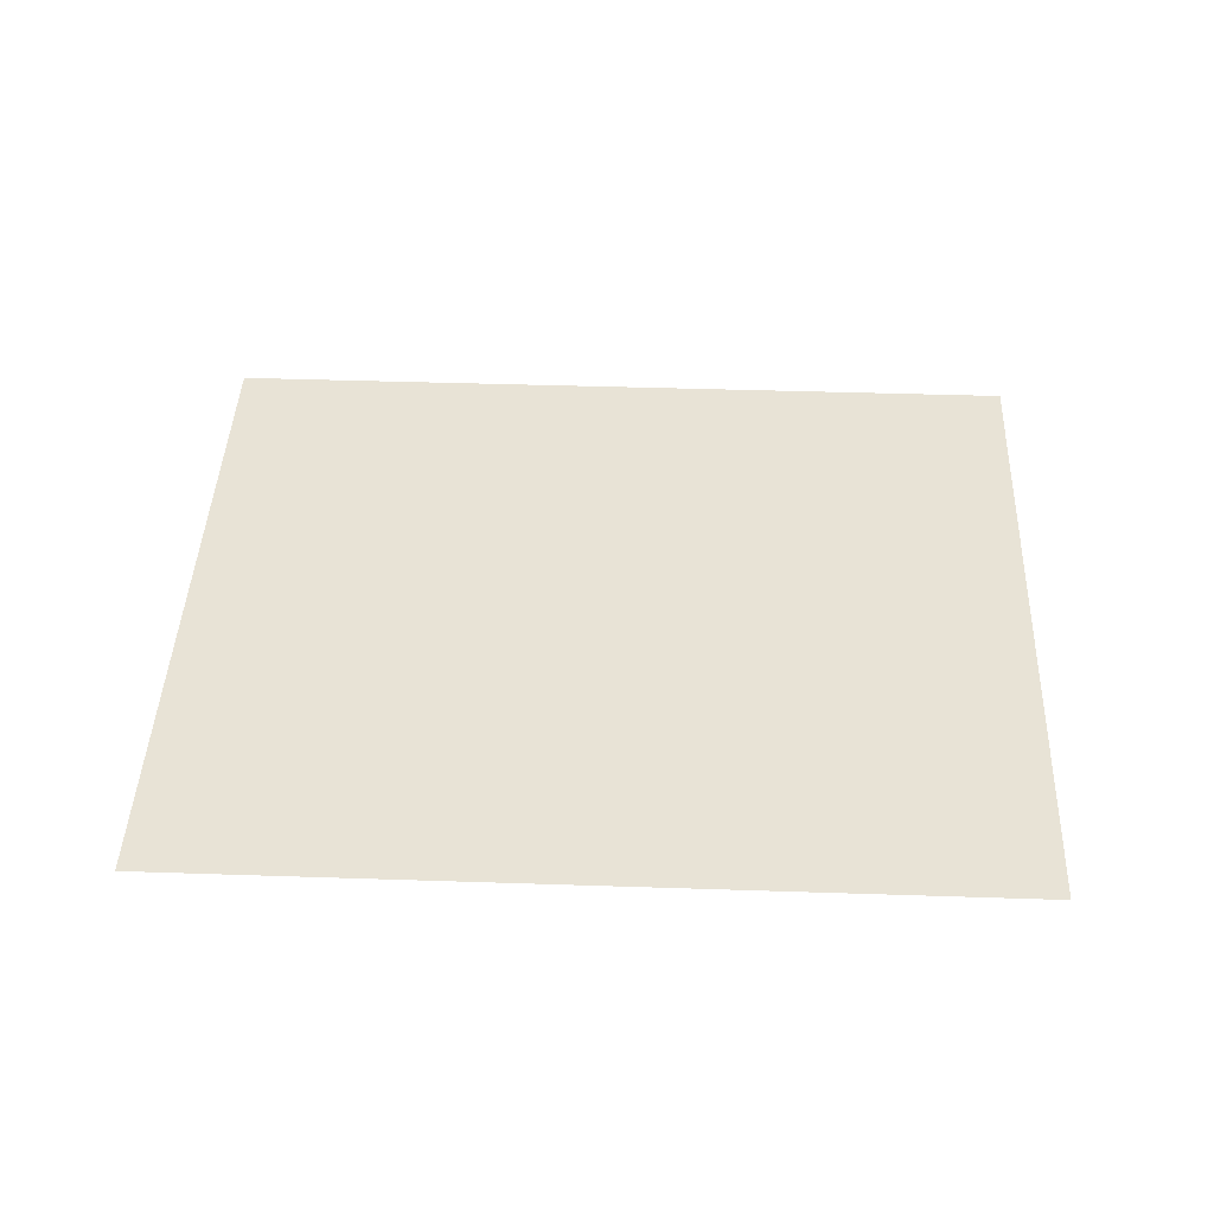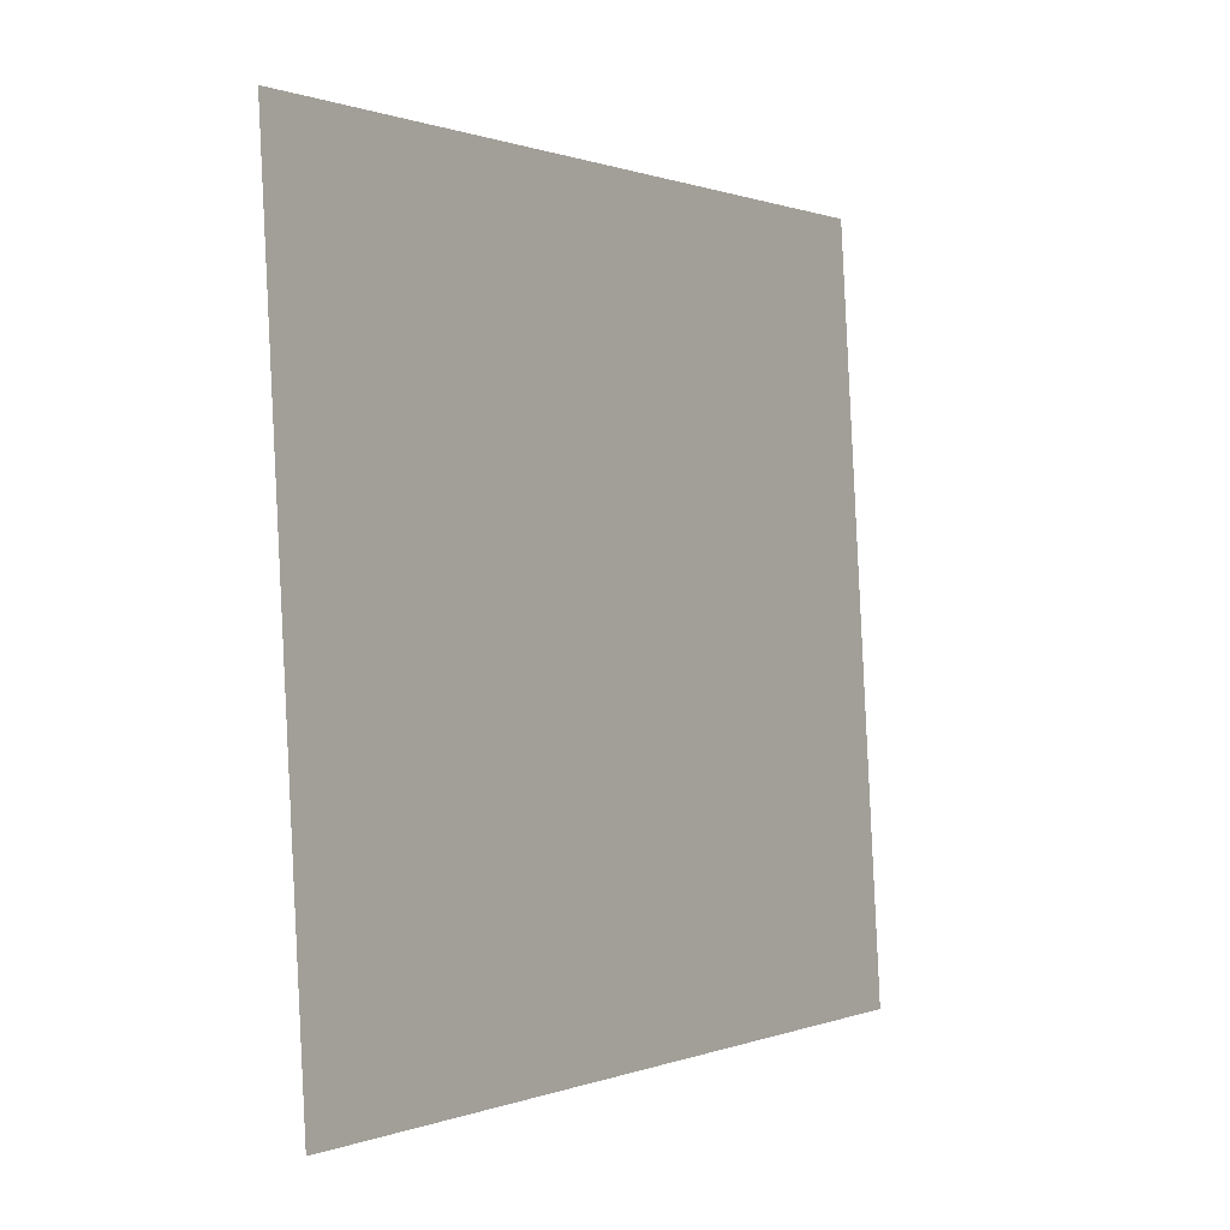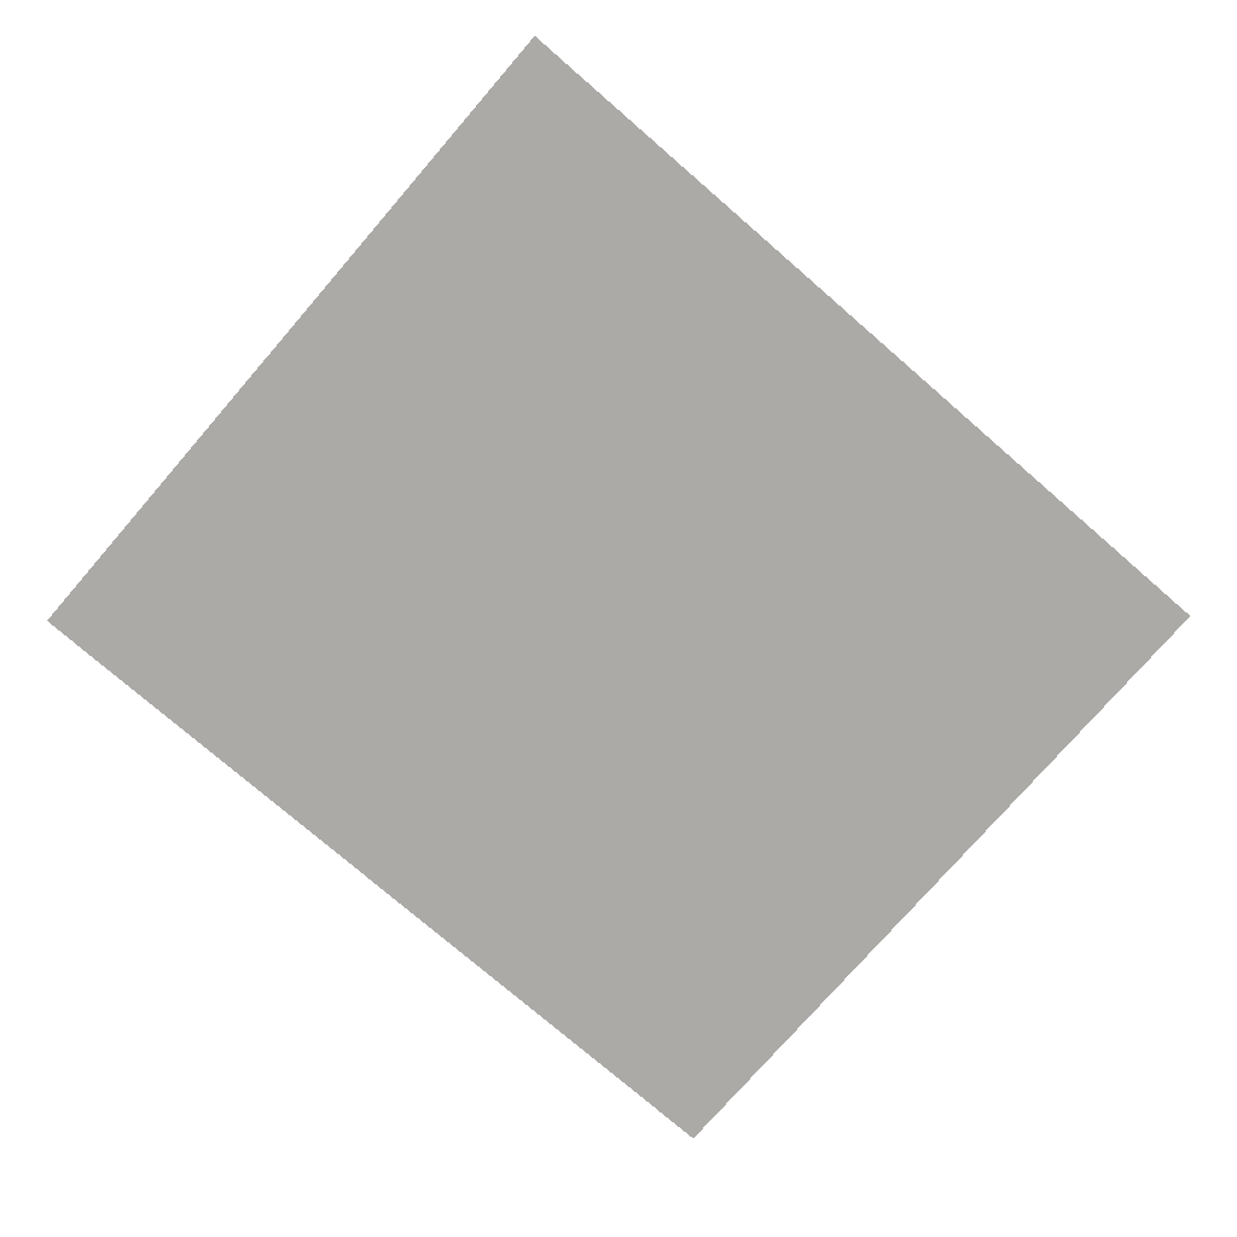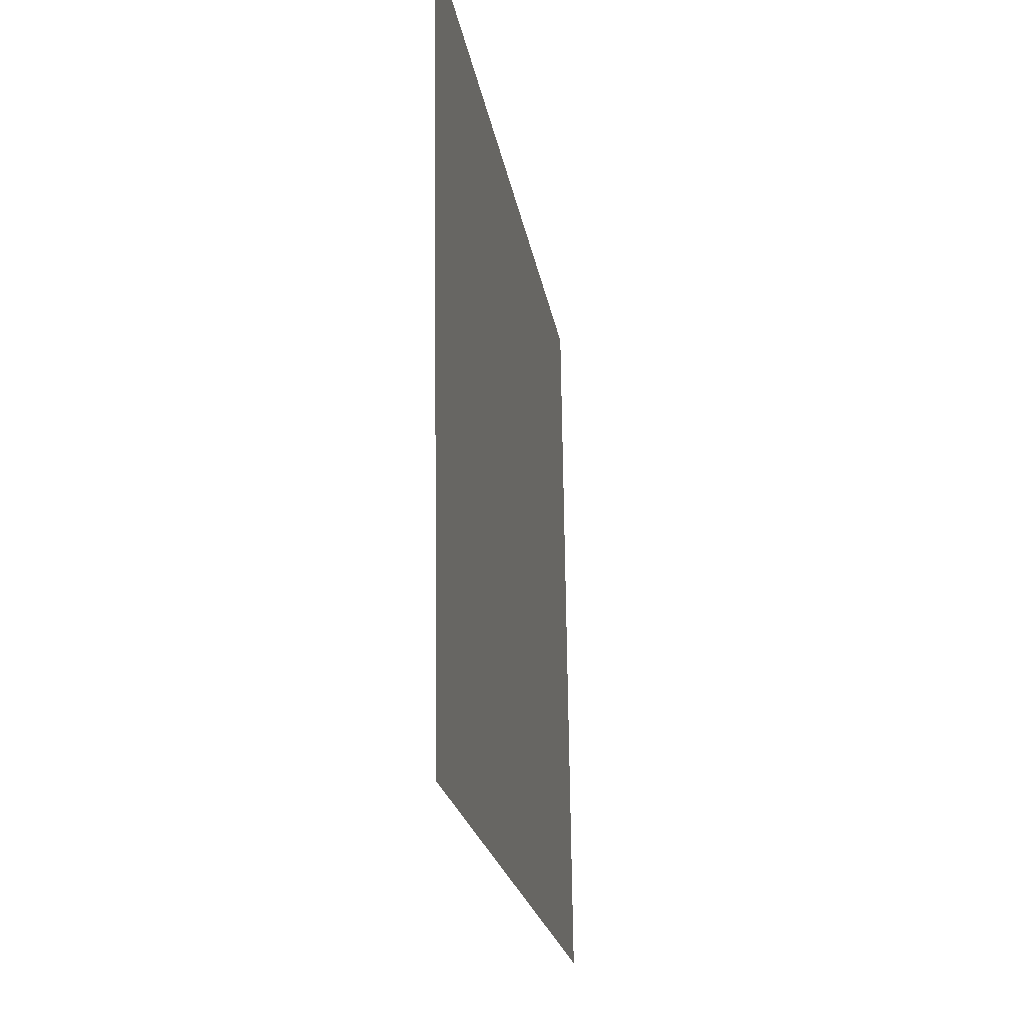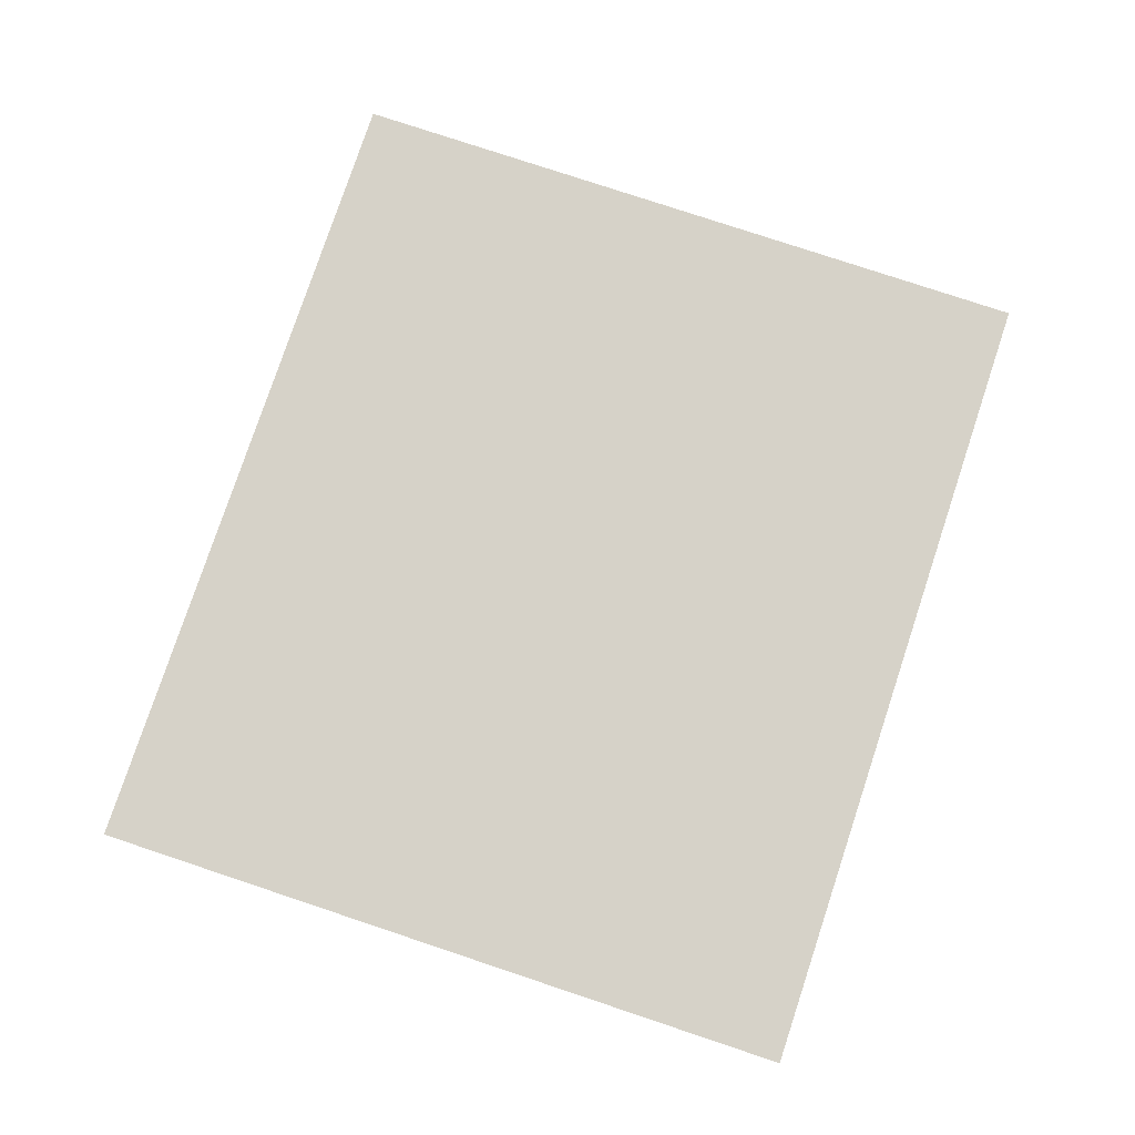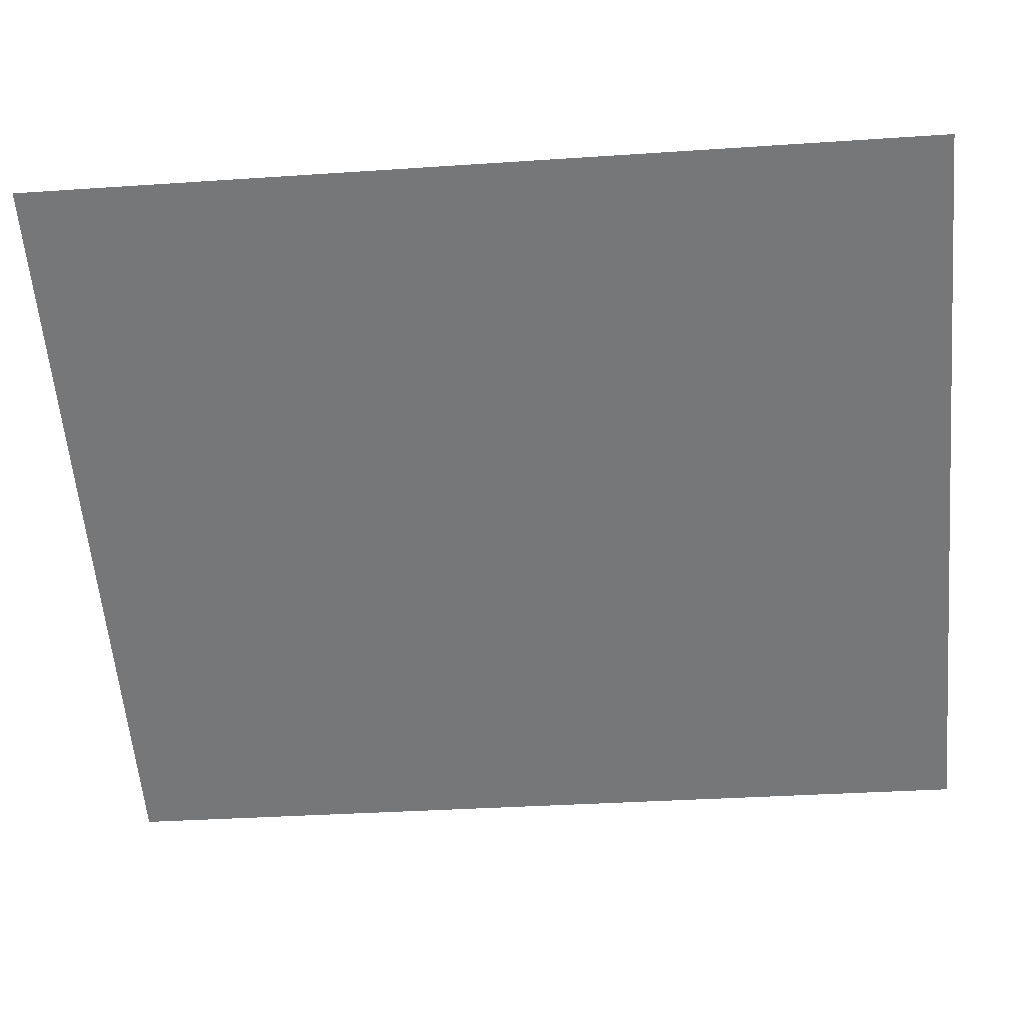
<metadata>
{"format":"obj","ext":"obj","renderer":"f3d","projection":"perspective","resolution":1024,"background":"white","views":[{"elev":41.8,"azim":177.3,"up":"+Z"},{"elev":-5.6,"azim":123.0,"up":"+Y"},{"elev":-76.1,"azim":134.1,"up":"+Z"},{"elev":-25.0,"azim":98.5,"up":"+Y"},{"elev":78.4,"azim":-76.6,"up":"+Z"},{"elev":32.7,"azim":-177.6,"up":"+Y"}]}
</metadata>
<code>
g Skeleton Prefab Mesh "Spine GameObject (Battle_ZuoLun)"
v -0.4421 -0.2402 0
v -0.3963 0.2837 0
v 0.1574 -0.2927 0
v 0.2032 0.2312 0
g Skeleton Prefab Mesh "Spine GameObject (Battle_ZuoLun)"_0
f 2 3 1
f 2 4 3

</code>
